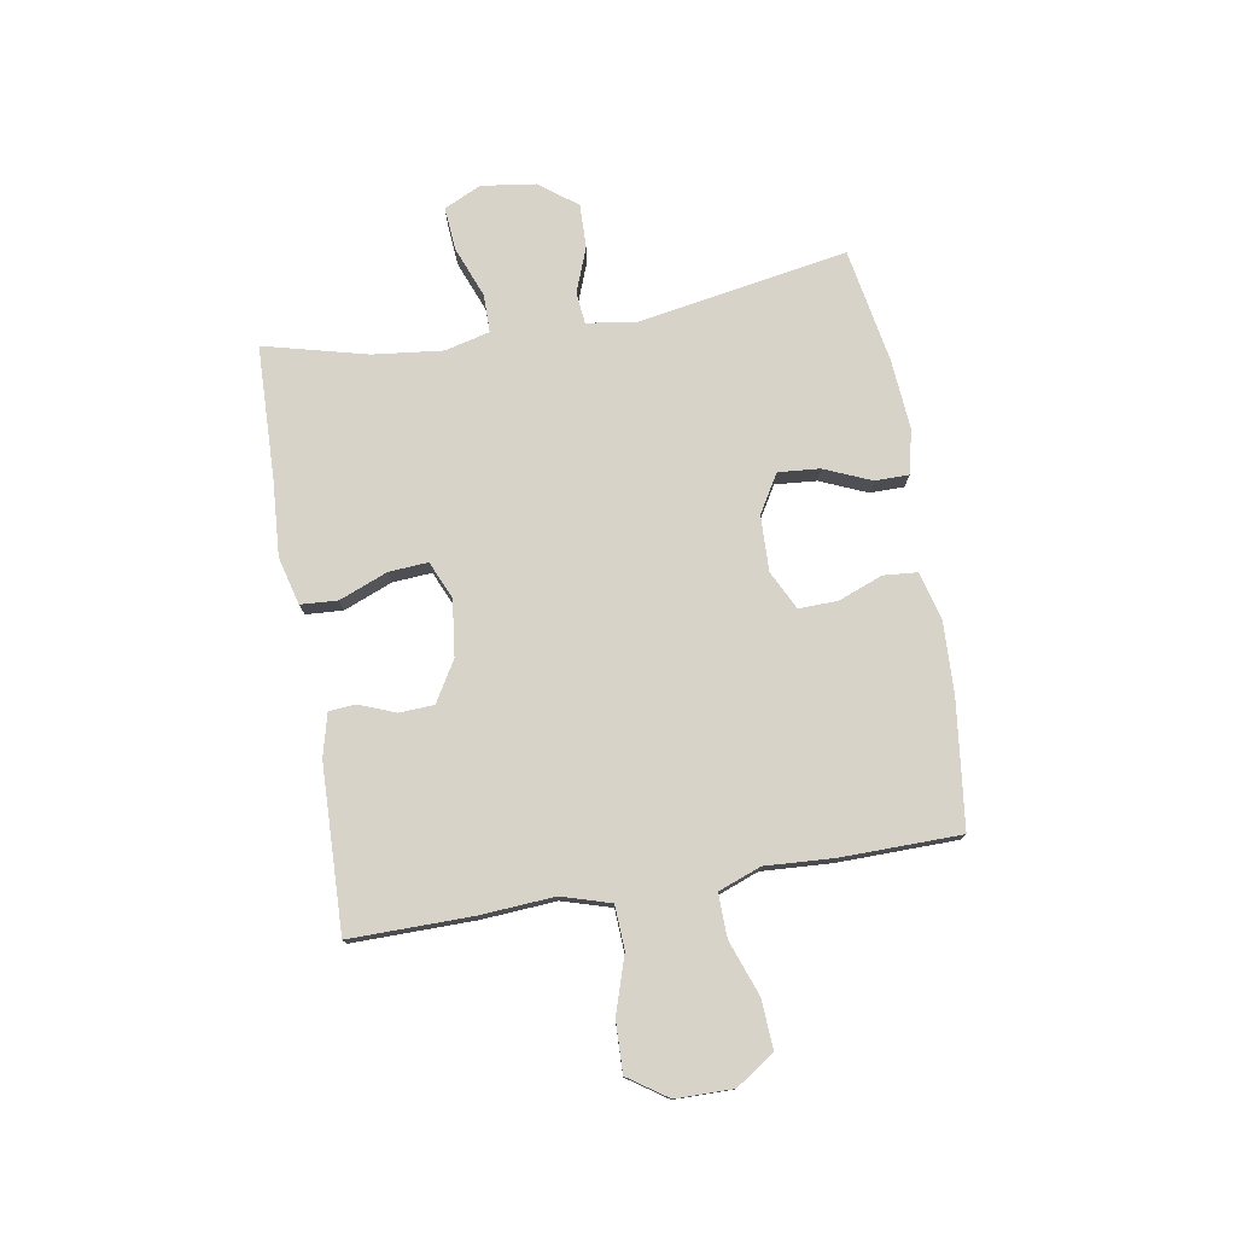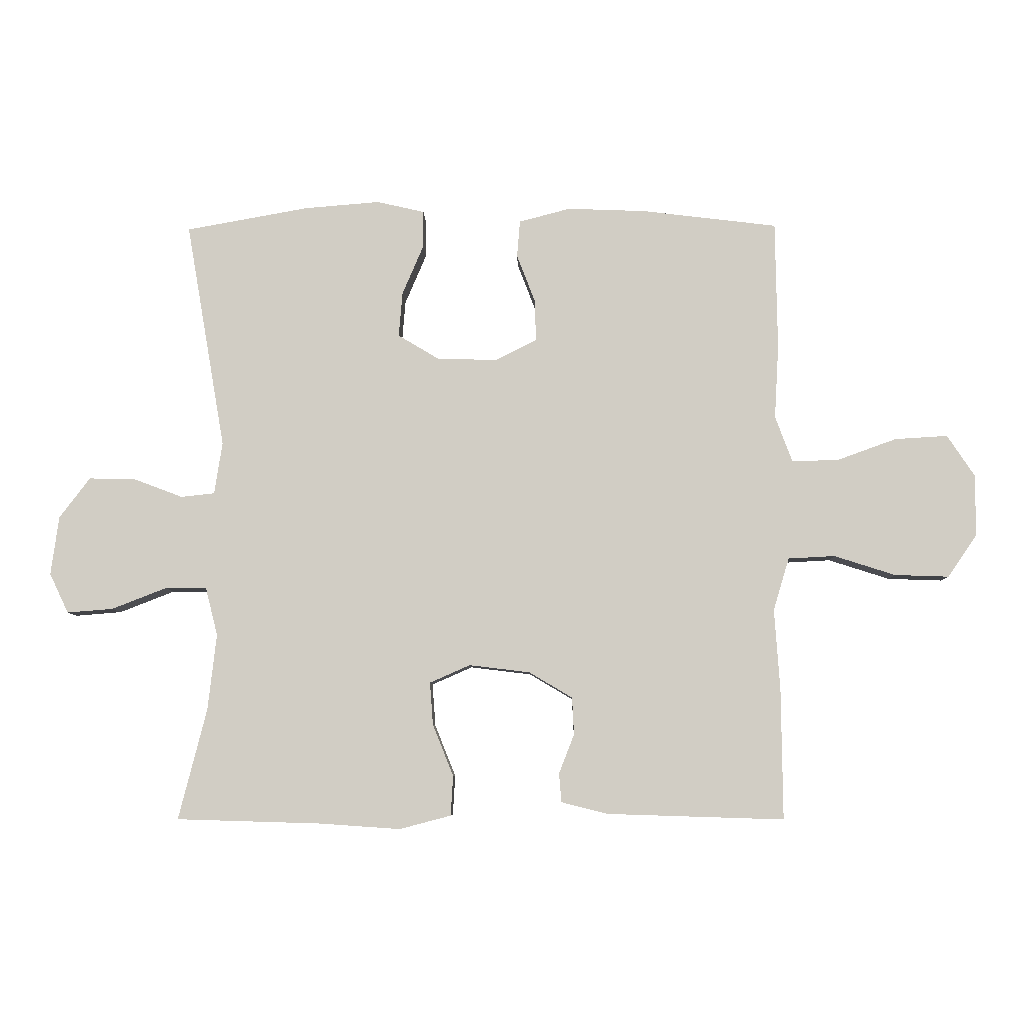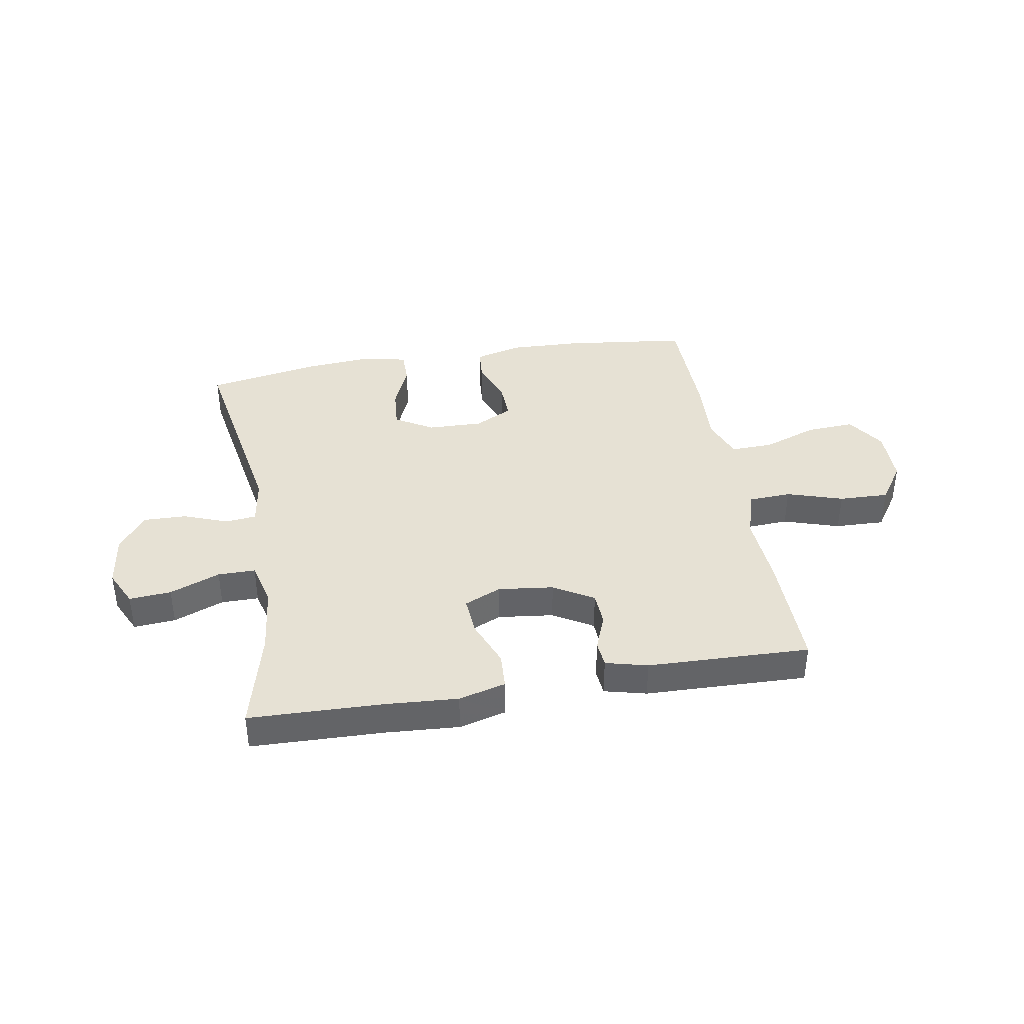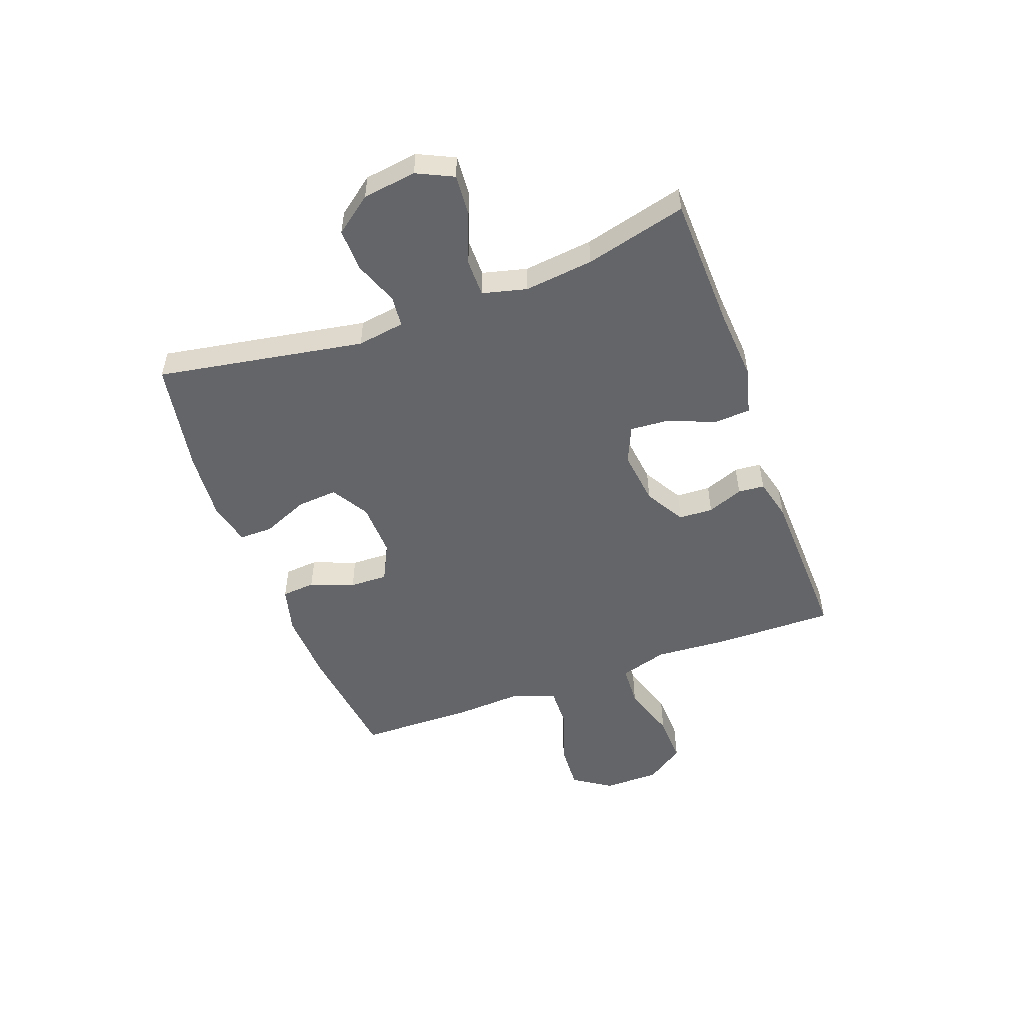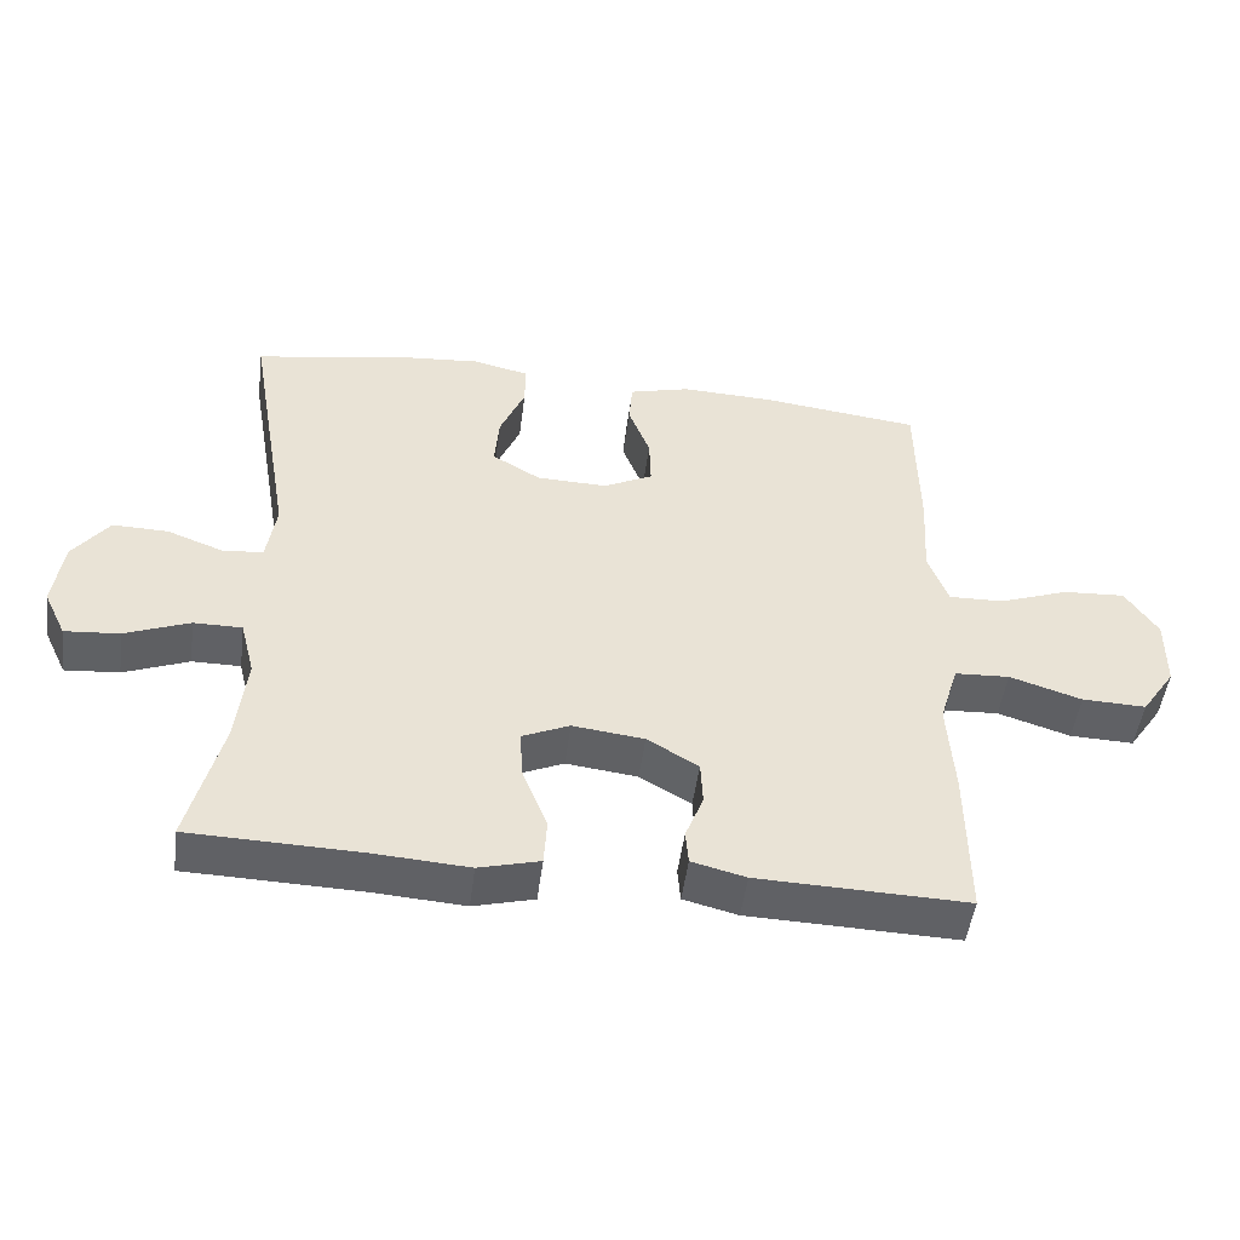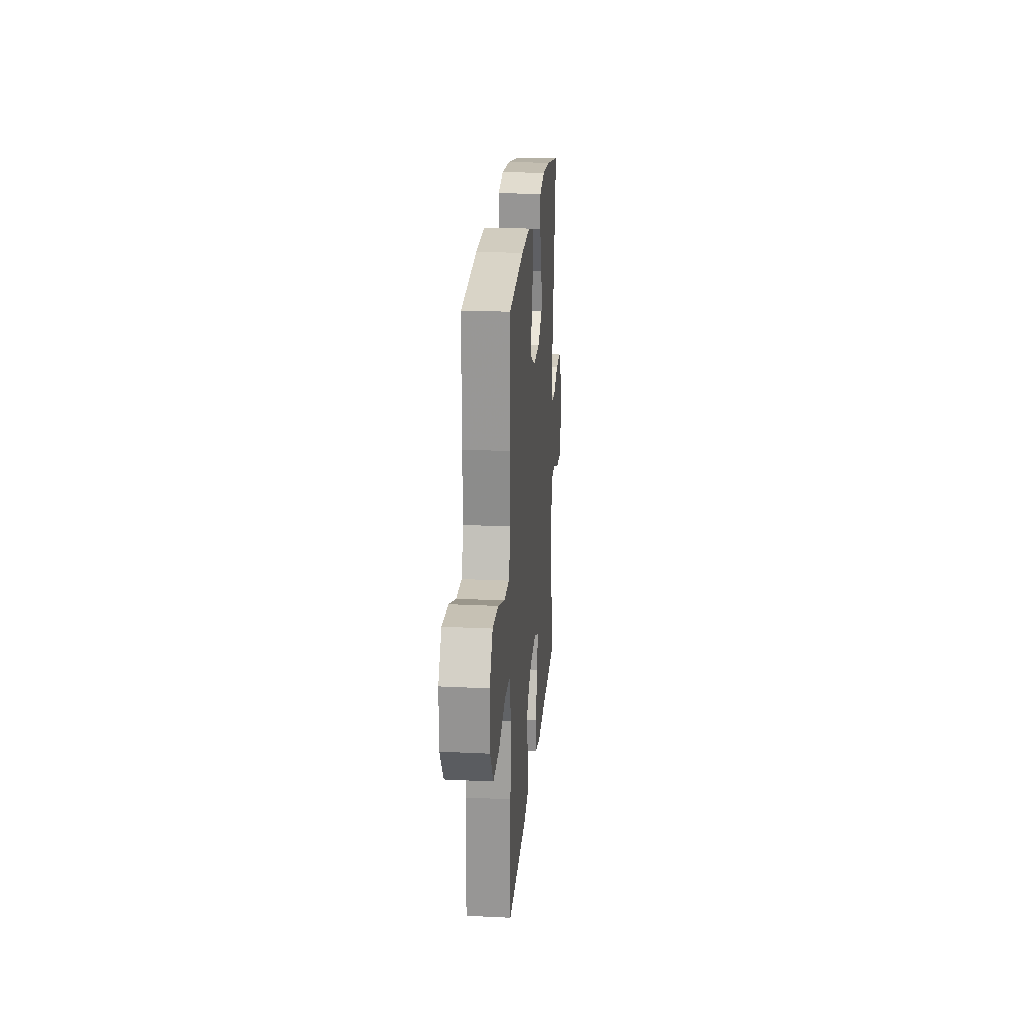
<metadata>
{"format":"obj","ext":"obj","renderer":"f3d","projection":"perspective","resolution":1024,"background":"white","views":[{"elev":76.8,"azim":-99.6,"up":"+Y"},{"elev":-7.1,"azim":-178.6,"up":"+Z"},{"elev":39.2,"azim":170.2,"up":"+Y"},{"elev":-51.6,"azim":110.2,"up":"+Y"},{"elev":-48.9,"azim":172.6,"up":"+Z"},{"elev":21.8,"azim":-85.2,"up":"+Z"}]}
</metadata>
<code>
v 0.5 0.07 0.5
v 0.436 0.07 0.129
v 0.449 0.07 0.044
v 0.504 0.07 0.038
v 0.583 0.07 0.068
v 0.66 0.07 0.07
v 0.71 0.07 0.004
v 0.723 0.07 -0.092
v 0.692 0.07 -0.157
v 0.617 0.07 -0.151
v 0.527 0.07 -0.116
v 0.46 0.07 -0.116
v 0.44 0.07 -0.195
v 0.454 0.07 -0.319
v 0.5 0.07 -0.5
v 0.263 0.07 -0.507
v 0.132 0.07 -0.516
v 0.048 0.07 -0.494
v 0.044 0.07 -0.429
v 0.078 0.07 -0.344
v 0.083 0.07 -0.275
v 0.017 0.07 -0.246
v -0.082 0.07 -0.258
v -0.153 0.07 -0.3
v -0.156 0.07 -0.361
v -0.131 0.07 -0.425
v -0.135 0.07 -0.472
v -0.21 0.07 -0.491
v -0.5 0.07 -0.5
v -0.498 0.07 -0.287
v -0.489 0.07 -0.155
v -0.515 0.07 -0.069
v -0.591 0.07 -0.065
v -0.691 0.07 -0.097
v -0.78 0.07 -0.1
v -0.827 0.07 -0.031
v -0.828 0.07 0.069
v -0.783 0.07 0.137
v -0.697 0.07 0.132
v -0.6 0.07 0.097
v -0.524 0.07 0.095
v -0.496 0.07 0.17
v -0.503 0.07 0.291
v -0.5 0.07 0.5
v -0.279 0.07 0.527
v -0.151 0.07 0.532
v -0.067 0.07 0.51
v -0.062 0.07 0.45
v -0.092 0.07 0.372
v -0.094 0.07 0.304
v -0.026 0.07 0.27
v 0.072 0.07 0.273
v 0.139 0.07 0.313
v 0.133 0.07 0.386
v 0.098 0.07 0.468
v 0.098 0.07 0.528
v 0.176 0.07 0.546
v 0.299 0.07 0.536
v 0.5 0 0.5
v 0.436 0 0.129
v 0.449 0 0.044
v 0.504 0 0.038
v 0.583 0 0.068
v 0.66 0 0.07
v 0.71 0 0.004
v 0.723 0 -0.092
v 0.692 0 -0.157
v 0.617 0 -0.151
v 0.527 0 -0.116
v 0.46 0 -0.116
v 0.44 0 -0.195
v 0.454 0 -0.319
v 0.5 0 -0.5
v 0.263 0 -0.507
v 0.132 0 -0.516
v 0.048 0 -0.494
v 0.044 0 -0.429
v 0.078 0 -0.344
v 0.083 0 -0.275
v 0.017 0 -0.246
v -0.082 0 -0.258
v -0.153 0 -0.3
v -0.156 0 -0.361
v -0.131 0 -0.425
v -0.135 0 -0.472
v -0.21 0 -0.491
v -0.5 0 -0.5
v -0.498 0 -0.287
v -0.489 0 -0.155
v -0.515 0 -0.069
v -0.591 0 -0.065
v -0.691 0 -0.097
v -0.78 0 -0.1
v -0.827 0 -0.031
v -0.828 0 0.069
v -0.783 0 0.137
v -0.697 0 0.132
v -0.6 0 0.097
v -0.524 0 0.095
v -0.496 0 0.17
v -0.503 0 0.291
v -0.5 0 0.5
v -0.279 0 0.527
v -0.151 0 0.532
v -0.067 0 0.51
v -0.062 0 0.45
v -0.092 0 0.372
v -0.094 0 0.304
v -0.026 0 0.27
v 0.072 0 0.273
v 0.139 0 0.313
v 0.133 0 0.386
v 0.098 0 0.468
v 0.098 0 0.528
v 0.176 0 0.546
v 0.299 0 0.536
f 57 58 1 2
f 54 55 56 57
f 53 54 57 2
f 52 53 2 3
f 51 52 3
f 46 47 48 49
f 46 49 50
f 45 46 50
f 42 43 44 45
f 41 42 45 50
f 37 38 39 40
f 37 40 41
f 36 37 41
f 33 34 35 36
f 32 33 36 41
f 31 32 41 50
f 25 26 27 28
f 24 25 28 29
f 23 24 29 30
f 17 18 19 20
f 16 17 20 21
f 14 15 16 21
f 13 14 21 22
f 8 9 10 11
f 8 11 12
f 7 8 12
f 4 5 6 7
f 3 4 7 12
f 51 3 12 13
f 22 23 30 31
f 31 50 51
f 13 22 31 51
f 60 59 116 115
f 115 114 113 112
f 60 115 112 111
f 61 60 111 110
f 61 110 109
f 107 106 105 104
f 108 107 104
f 108 104 103
f 103 102 101 100
f 108 103 100 99
f 98 97 96 95
f 99 98 95
f 99 95 94
f 94 93 92 91
f 99 94 91 90
f 108 99 90 89
f 86 85 84 83
f 87 86 83 82
f 88 87 82 81
f 78 77 76 75
f 79 78 75 74
f 79 74 73 72
f 80 79 72 71
f 69 68 67 66
f 70 69 66
f 70 66 65
f 65 64 63 62
f 70 65 62 61
f 71 70 61 109
f 89 88 81 80
f 109 108 89
f 109 89 80 71
f 1 59 60 2
f 2 60 61 3
f 3 61 62 4
f 4 62 63 5
f 5 63 64 6
f 6 64 65 7
f 7 65 66 8
f 8 66 67 9
f 9 67 68 10
f 10 68 69 11
f 11 69 70 12
f 12 70 71 13
f 13 71 72 14
f 14 72 73 15
f 15 73 74 16
f 16 74 75 17
f 17 75 76 18
f 18 76 77 19
f 19 77 78 20
f 20 78 79 21
f 21 79 80 22
f 22 80 81 23
f 23 81 82 24
f 24 82 83 25
f 25 83 84 26
f 26 84 85 27
f 27 85 86 28
f 28 86 87 29
f 29 87 88 30
f 30 88 89 31
f 31 89 90 32
f 32 90 91 33
f 33 91 92 34
f 34 92 93 35
f 35 93 94 36
f 36 94 95 37
f 37 95 96 38
f 38 96 97 39
f 39 97 98 40
f 40 98 99 41
f 41 99 100 42
f 42 100 101 43
f 43 101 102 44
f 44 102 103 45
f 45 103 104 46
f 46 104 105 47
f 47 105 106 48
f 48 106 107 49
f 49 107 108 50
f 50 108 109 51
f 51 109 110 52
f 52 110 111 53
f 53 111 112 54
f 54 112 113 55
f 55 113 114 56
f 56 114 115 57
f 57 115 116 58
f 58 116 59 1

</code>
